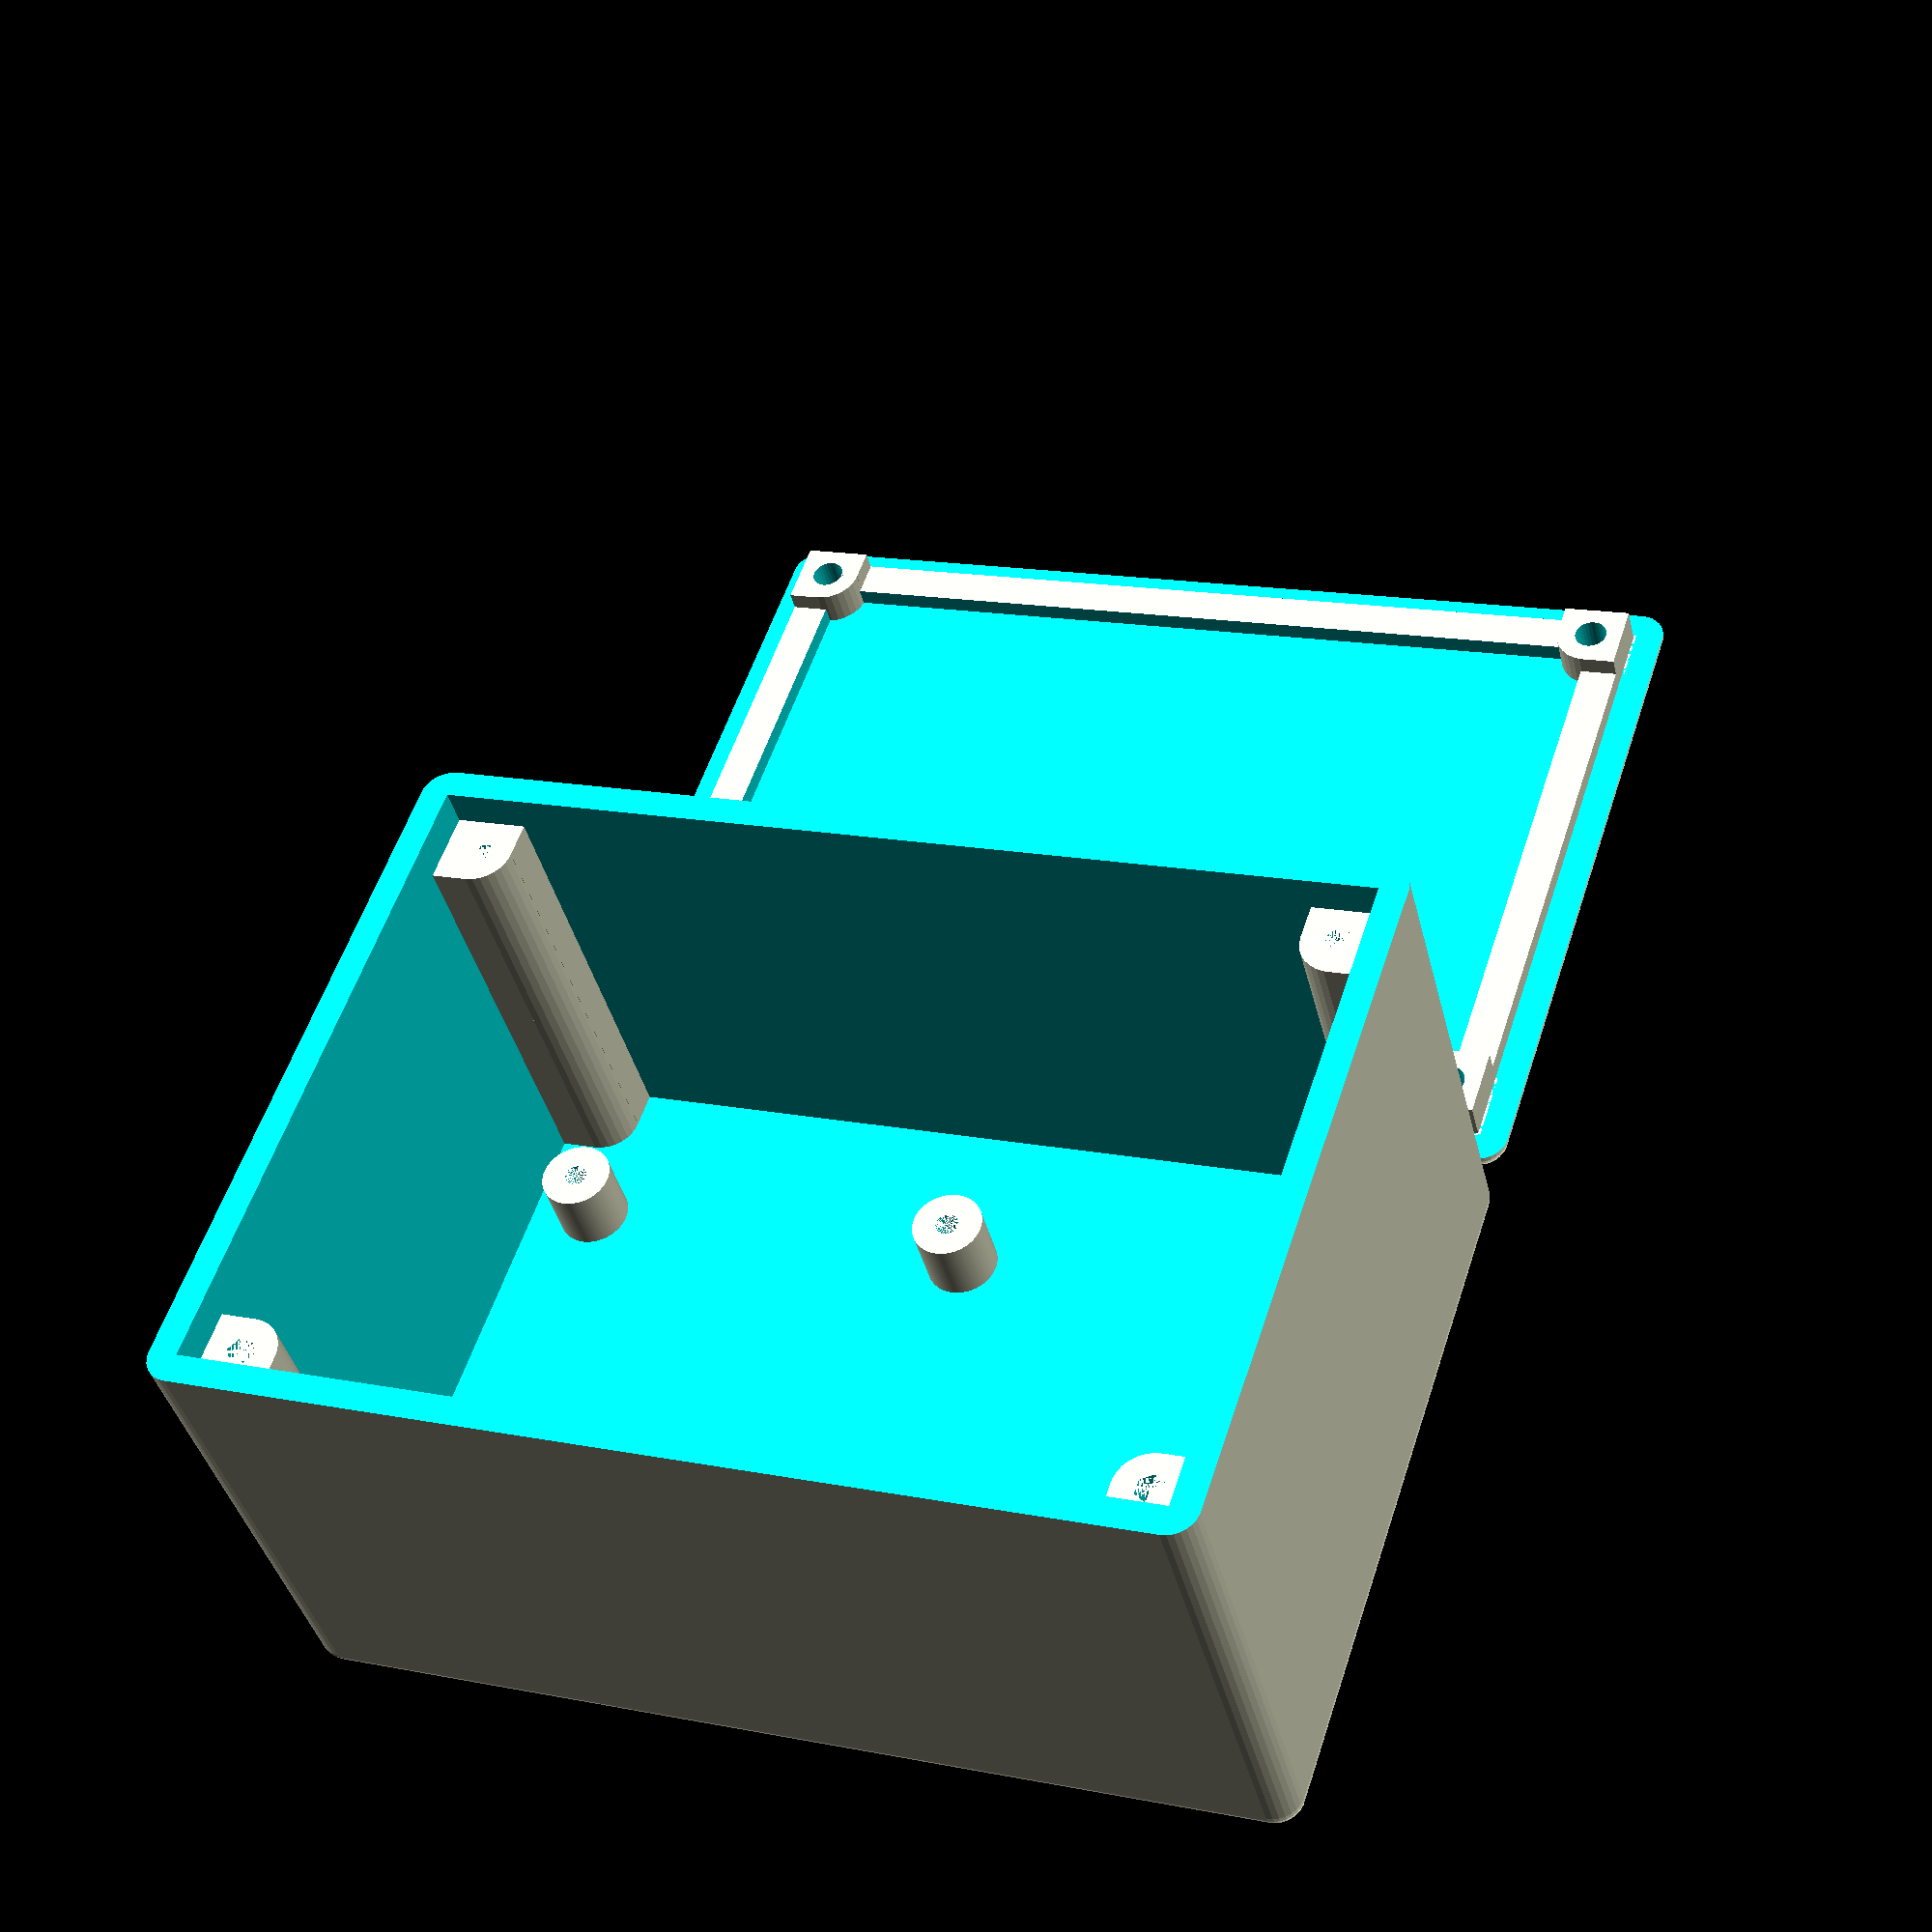
<openscad>
//Procedural Project Box Screws Remix
//CudaTox, 2017
//Corrected issues when thickness is changed screw columns are not located correctly.
//Corrected issue whtn thickness is greater than 2 and lip_tol is used created offset in screw posts in lid.
//Added options for lid reinforcment and lid screw stud length
//Cleaned up code buy calculating global variables to use in place of formulas.
//Ron Shenk 2019
//Revision 1
//Added variables to allow generating each element seperate or together

generate_box = true;            // true generates box false skips generating the box
generate_lid = true;            // true generates lid, false skips generating the lid
inside_width = 70;
inside_length = 100;
inside_height = 50;
thickness = 3;                   //Wall thickness
radius =3;              		//Fillet radius. Should not be larger than thickness
screw_dia = 3;                  //Diameter of the screw you intend to use
screw_loose_dia = 3.5;
extra_lid_thickness = 0;        //Extra lid thickness above thickness. 
                                //You may want to tweak this to account for large chamfer radius.
lip_tol = .5;					//this tolerence helps the lid fit
lid_stud_height = 4;			//Length of studs on lid
lid_lip_height = 2;    			//Lid reinforcement lip height
lid_lip_width =4;				//Width of lid reinforcement lip

use_ic_studs = true;           //do you want ic studs in box value must be true or false
ic_stud_height = 7;             //IC stud height
ic_stud_id = 3;                 //Diameter of screw needed
ic_stud_od = ic_stud_id*2.5;    //you can set this manually to a fixed value in place of the formula
ic_stud_multiplier = .9;       //decreases stud id when using threaded fastners so they have purchase
ic_stud_start_x = 19;           //IC stud starting X position
ic_stud_start_y = 10;            //IC stud starting Y position
ic_stud_width = 33;             //Witdth between centers of ic studs
ic_stud_length = 43;            //Length between centers of ic studs

// Computation of variables used in box creation do not modify values below this line
od = screw_dia * 2.5;
outside_width = inside_width + (thickness * 2);
outside_length = inside_length + (thickness * 2);
outside_height = inside_height + (thickness * 2);
box_stud_height = inside_height - lid_stud_height;
column_offset = (od/2)+thickness;
column_radius = od/2;
lid_startpos = (outside_width*-1)-2;
lid_lengthoffset = inside_length - column_radius + thickness;
lid_widthoffset = inside_width - column_radius + thickness;
ic_stud_real_id = ic_stud_id * ic_stud_multiplier;

module box_ic_stud(height,id,od){
    difference(){
        cylinder(d=od, h=height, $fn=100);
        cylinder(d=id * ic_stud_multiplier, h=height, $fn=100);
    }
}

module box_screw(id, od, height){
    difference(){
        union(){
            cylinder(d=od, h=height, $fs=0.2);
            translate([-(od/2), -(od/2), 0])
                cube([(od/2),od,height], false);
            translate([-od/2, -(od/2), 0])
                cube([od,(od/2),height], false);
        }
        cylinder(d=id, h=height, $fn=6);
    }
}

module rounded_box(x,y,z,r){
    translate([r,r,r])
    minkowski(){
        cube([x-r*2,y-r*2,z-r*2]);
        sphere(r=r, $fs=0.1);
    }
}

module main_box(){
    difference()
    {
        //cube([outside_width, outside_length, outside_height]);
        difference(){
            rounded_box(outside_width, outside_length, outside_height, radius);
            translate([0,0,inside_height + thickness])
            cube([outside_width, outside_length, outside_height]);
        }
        translate([thickness, thickness, thickness])
        cube([inside_width, inside_length, inside_height + thickness]);
    }
    od = screw_dia * 2.5;
    
    translate(0,0,0)
	translate([column_offset,column_offset, thickness])
        box_screw(screw_dia, od, box_stud_height);
    
    translate(0,0,0)
	translate([outside_width - column_offset, column_offset, thickness])
        rotate([0,0,90])
            box_screw(screw_dia, od, box_stud_height);
    
    translate(0,0,0)
	translate([outside_width - column_offset, outside_length - column_offset, thickness])
        rotate([0,0,180])
            box_screw(screw_dia, od, box_stud_height);

    translate(0,0,0)
	translate([column_offset, outside_length - column_offset, thickness])
        rotate([0,0,270])
            box_screw(screw_dia, od, box_stud_height);

    if (use_ic_studs)
    {
        //IC Studs
        translate([ic_stud_start_x, ic_stud_start_y, thickness])
            box_ic_stud(ic_stud_height, ic_stud_real_id , ic_stud_od);
        translate([ic_stud_start_x,ic_stud_start_y + ic_stud_length, thickness])
            box_ic_stud(ic_stud_height, ic_stud_real_id , ic_stud_od);
        translate([ic_stud_start_x + ic_stud_width, ic_stud_start_y + ic_stud_length, thickness])
            box_ic_stud(ic_stud_height, ic_stud_real_id , ic_stud_od);
        translate([ic_stud_start_x + ic_stud_width, ic_stud_start_y, thickness])
            box_ic_stud(ic_stud_height, ic_stud_real_id , ic_stud_od);        
    }
}

module lid(){
    difference()
        {
        union()
        {
            //Lid.
            difference(){
                rounded_box(outside_width, outside_length, thickness * 4, radius);
                //move slightly to the right to get ride of abandoned surfaces
                translate([-1,0, thickness + extra_lid_thickness]) 
                    //increased width to remove abandoned surfaces
                    cube([outside_width+2, outside_length, inside_height + thickness * 4]);  
            }
            //Lip
            lip_width = inside_width - lip_tol;
            lip_length = inside_length - lip_tol;
            translate([(outside_width - lip_width)/2,(outside_length - lip_length)/2, thickness *.99])
                difference(){
                    cube([lip_width, lip_length, lid_lip_height]);
                    translate([lid_lip_width, lid_lip_width, 0])
                        //added extra z to ensure no remaining surfaces
                        cube([lip_width-(lid_lip_width*2), lip_length-(lid_lip_width*2), lid_lip_height+1]);  
            }
        
            //stud columns
            intersection(){
                union(){
                translate([column_offset, column_offset, thickness])
                    box_screw(screw_dia, od, lid_stud_height);
                translate([lid_widthoffset, column_offset, thickness])
                    rotate([0,0,90])
                        box_screw(screw_dia, od, lid_stud_height);
                translate([lid_widthoffset, lid_lengthoffset, thickness])
                    rotate([0,0,180])
                        box_screw(screw_dia, od, lid_stud_height);
                translate([column_offset, lid_lengthoffset, thickness])
                    rotate([0,0,270])
                        box_screw(screw_dia, od, lid_stud_height);
                }
                translate([thickness + (lip_tol/2), thickness + (lip_tol/2), 0])
                cube([lip_width , lip_length, 10]);
            }

        }

        //Holes
        union()
        {
            translate([column_offset, column_offset, thickness])
                cylinder(h = thickness + lid_stud_height + 2, d = screw_loose_dia, center=true, $fs=0.2);
            translate([lid_widthoffset, column_offset, thickness])
                cylinder(h = thickness + lid_stud_height + 2, d = screw_loose_dia, center=true, $fs=0.2);
            translate([lid_widthoffset, lid_lengthoffset, thickness])
                cylinder(h = thickness + lid_stud_height + 2, d = screw_loose_dia, center=true, $fs=0.2);
            translate([column_offset, lid_lengthoffset, thickness])
                cylinder(h = thickness + lid_stud_height + 2, d = screw_loose_dia, center=true, $fs=0.2);
        }

    }
}

if (generate_box)
{
    main_box();
}
if (generate_lid) 
{    
    translate([lid_startpos,0,0])
    lid();
}    



</openscad>
<views>
elev=219.8 azim=288.4 roll=166.6 proj=p view=wireframe
</views>
